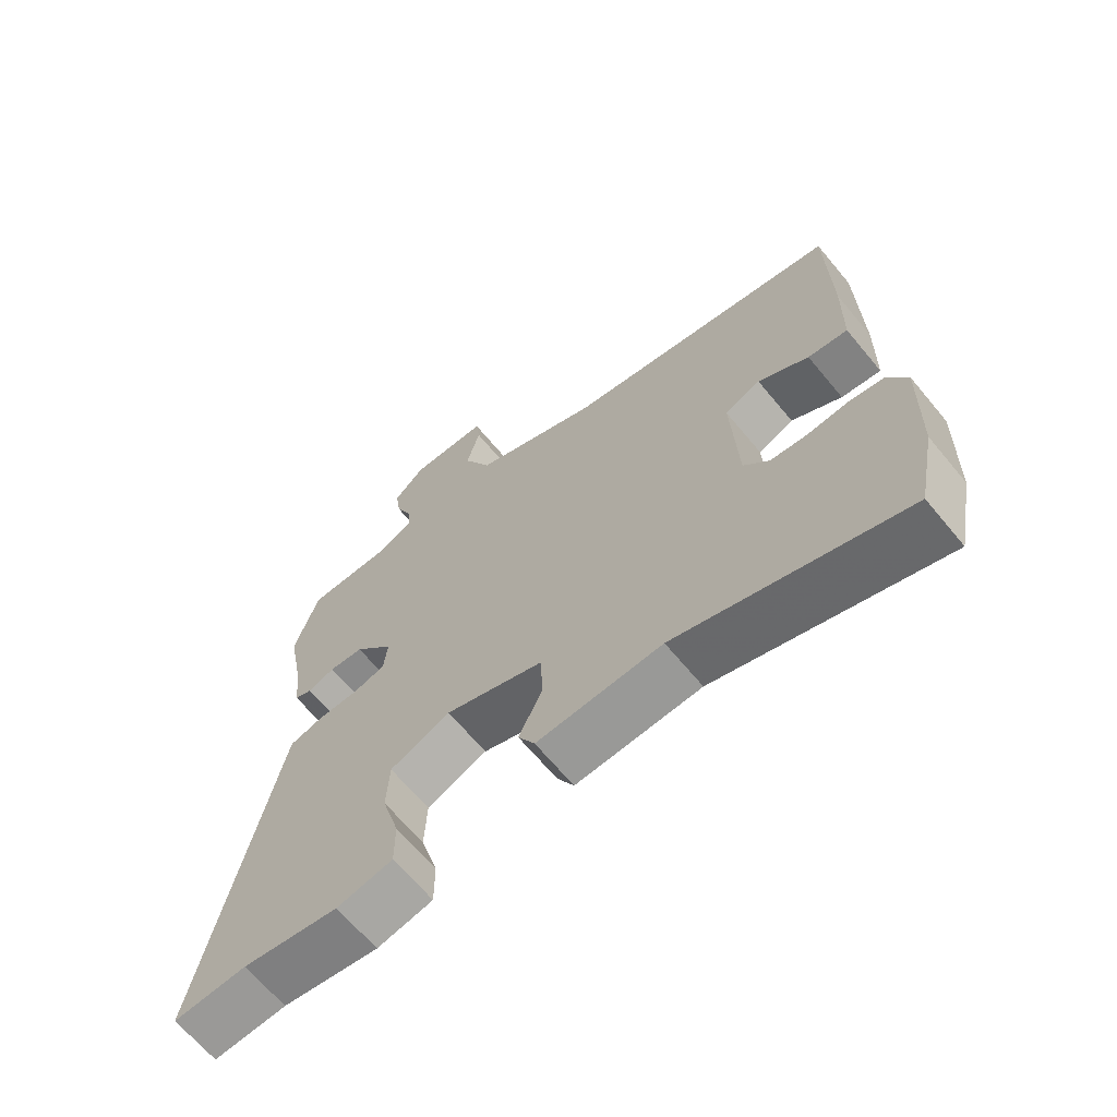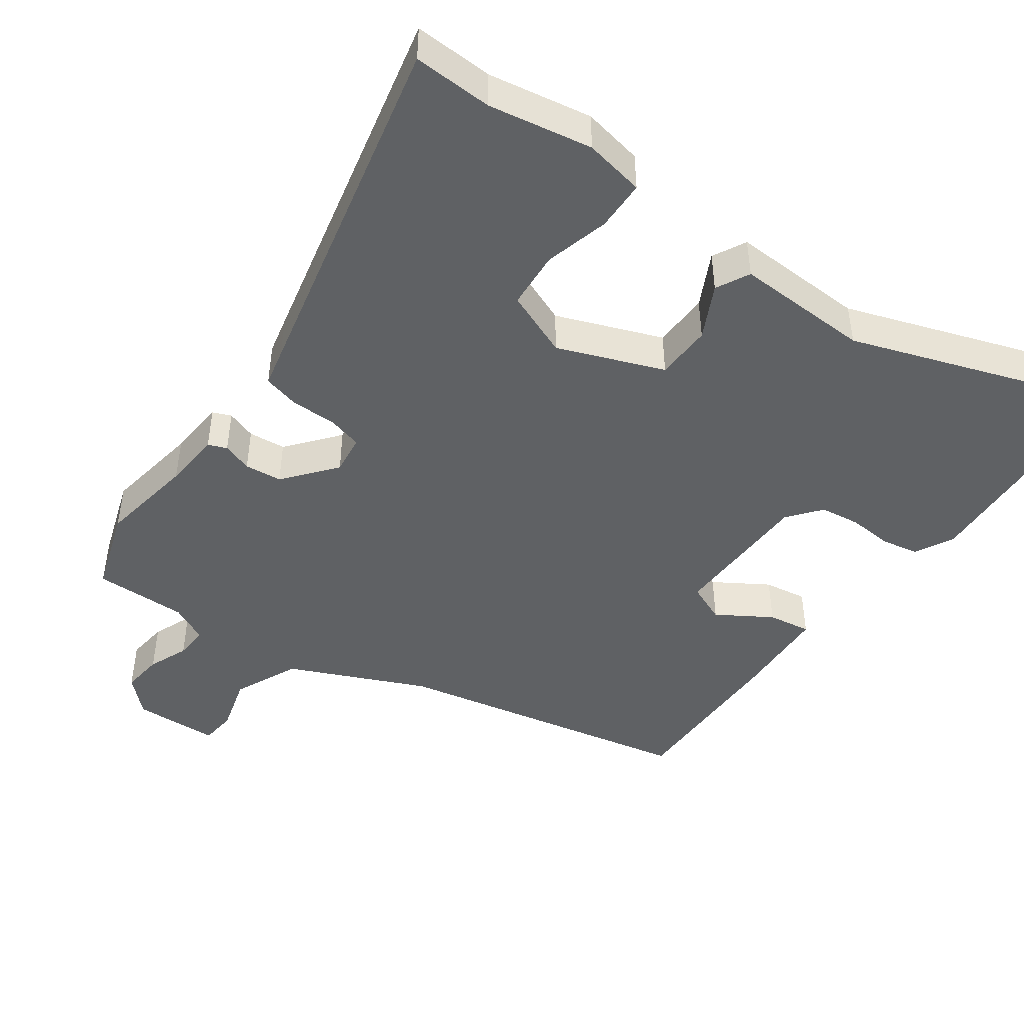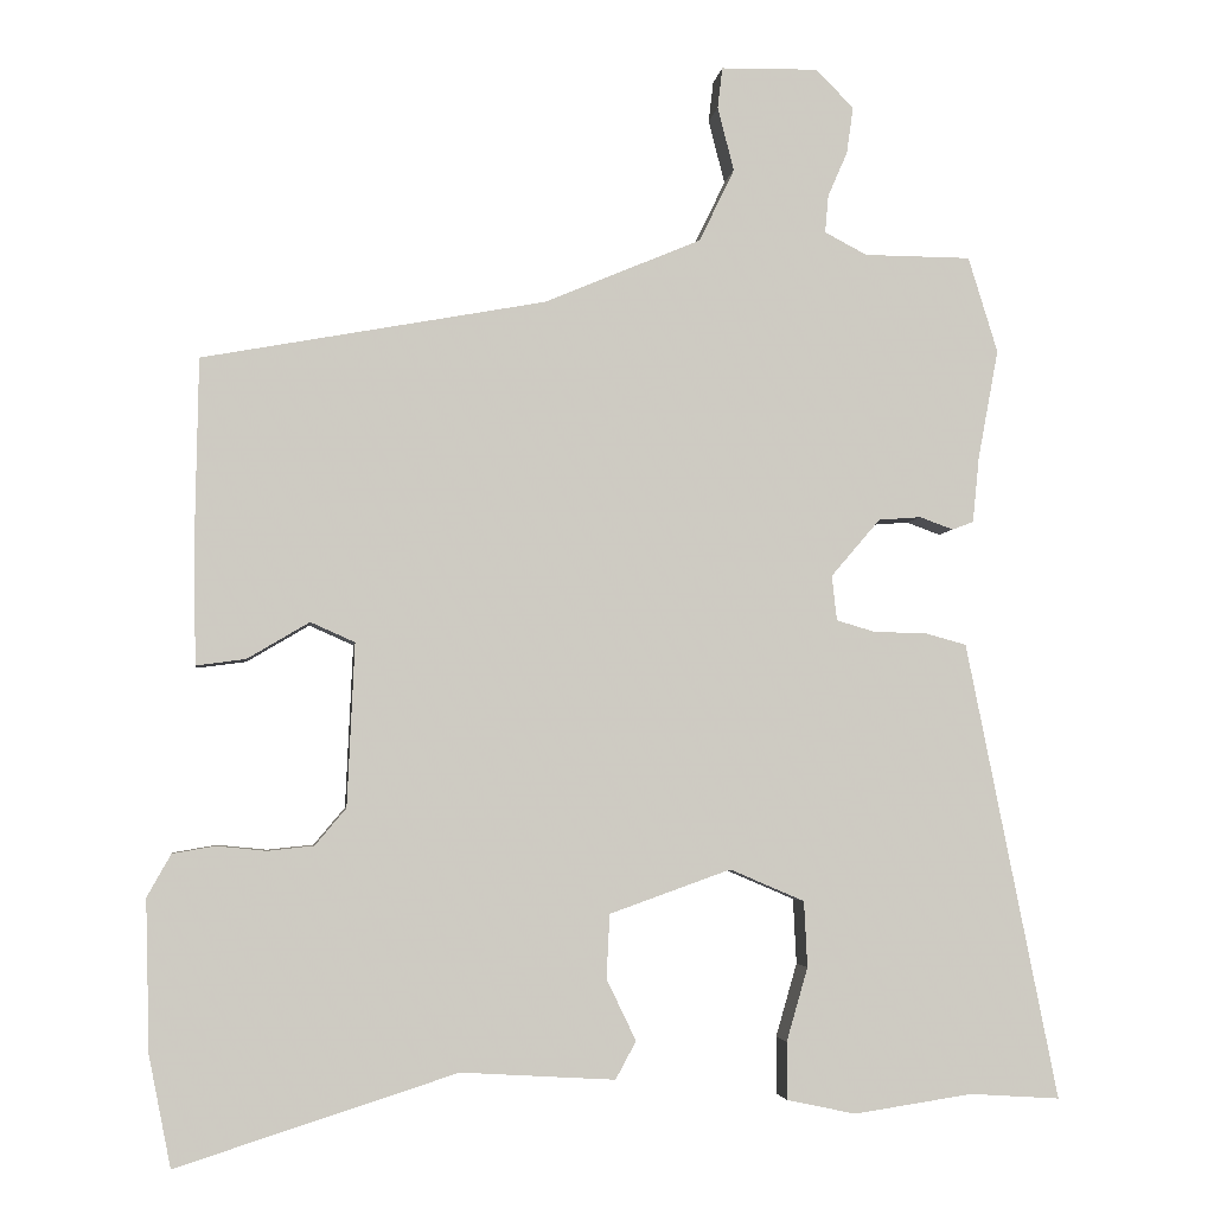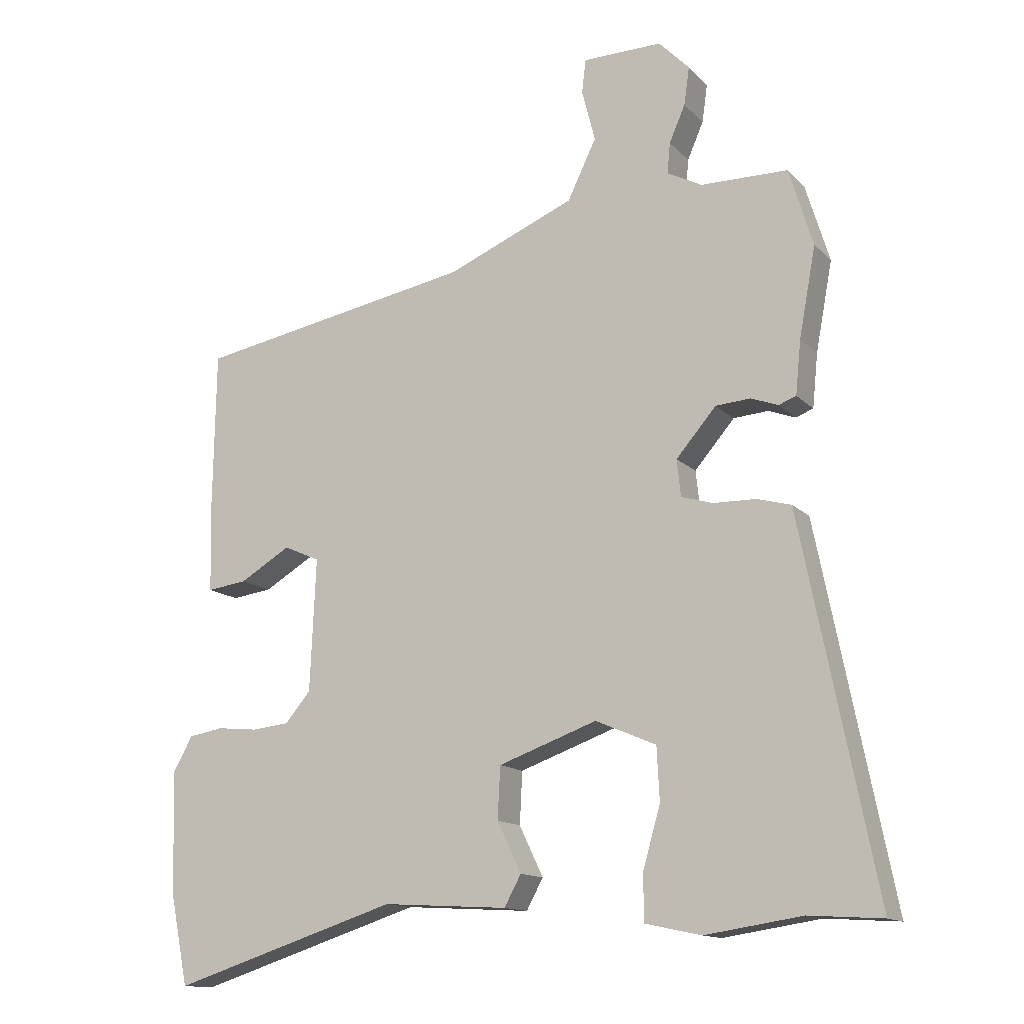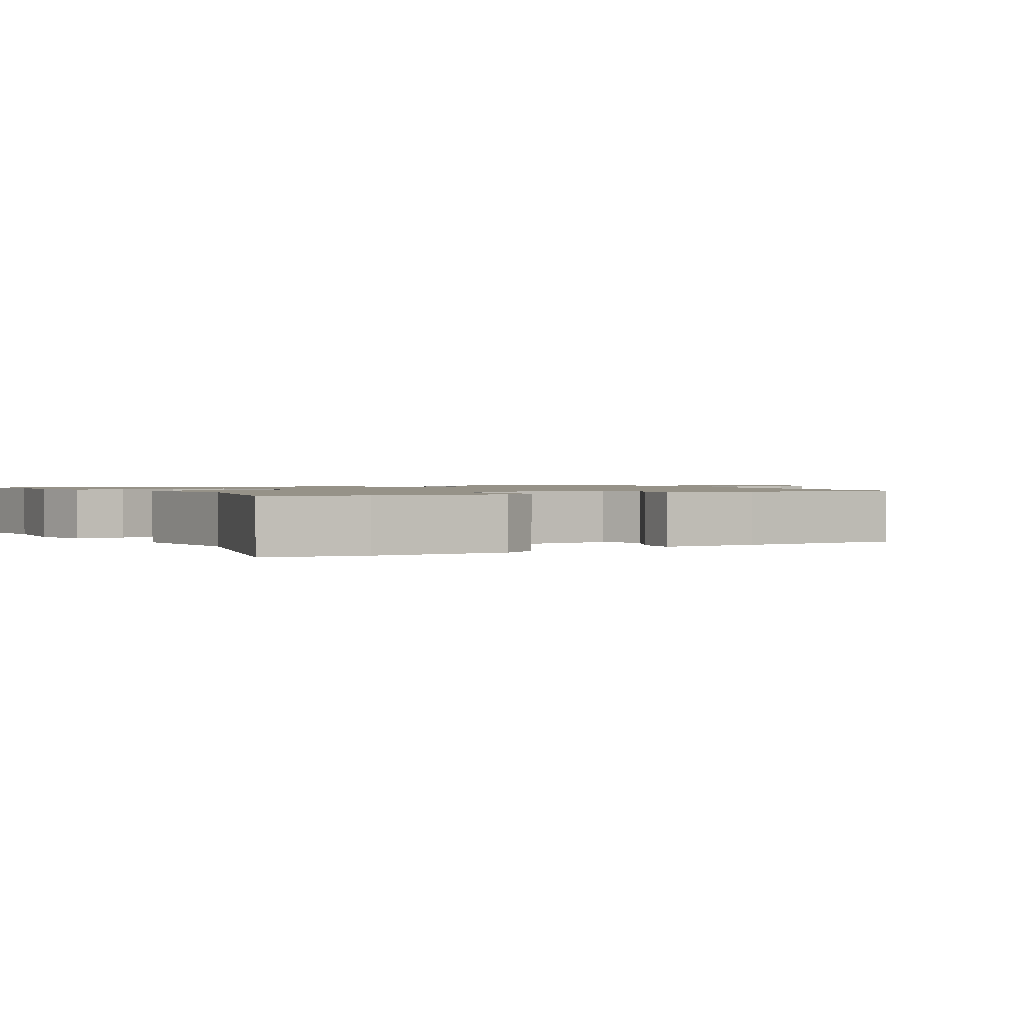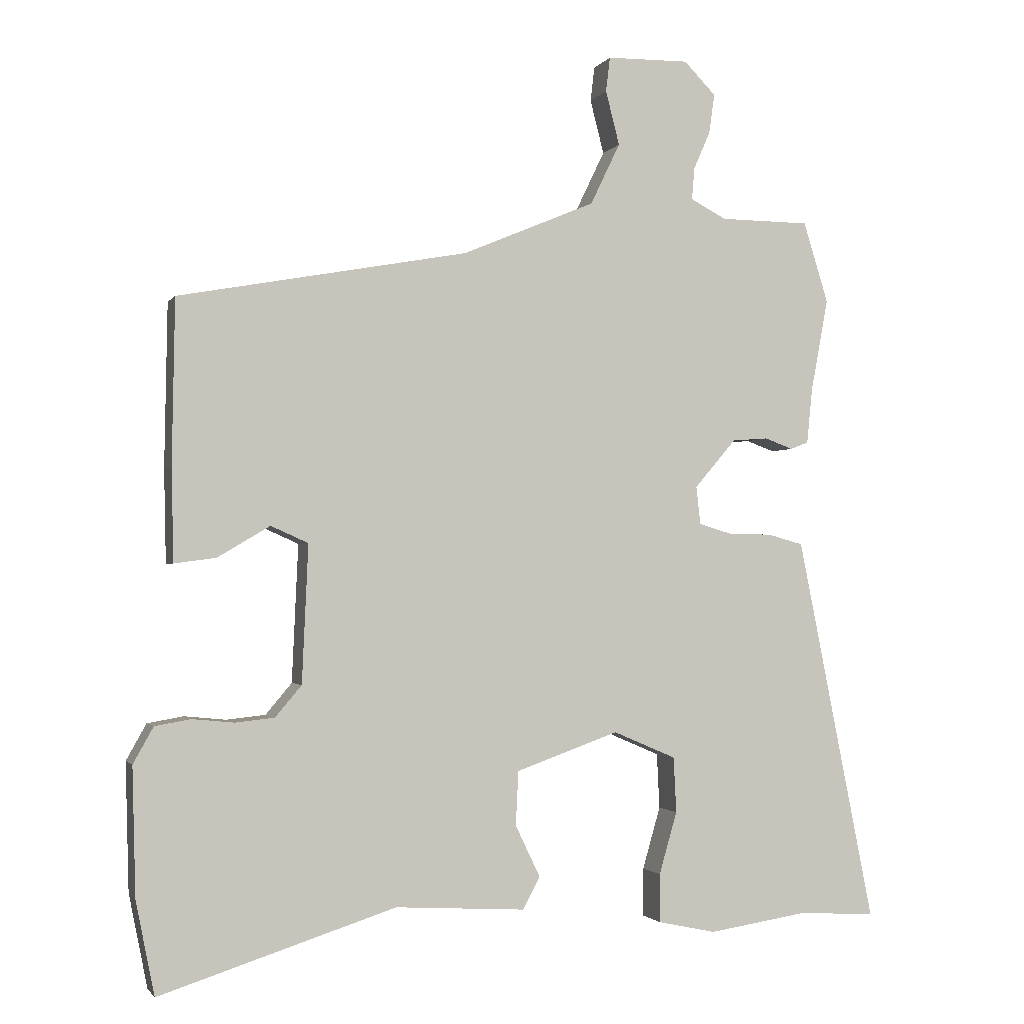
<metadata>
{"format":"obj","ext":"obj","renderer":"f3d","projection":"perspective","resolution":1024,"background":"white","views":[{"elev":-66.4,"azim":-140.3,"up":"+Z"},{"elev":-45.9,"azim":145.6,"up":"+Y"},{"elev":-3.8,"azim":-7.1,"up":"+Z"},{"elev":-13.6,"azim":26.6,"up":"+Z"},{"elev":1.2,"azim":-122.0,"up":"+Y"},{"elev":-1.7,"azim":-17.0,"up":"+Z"}]}
</metadata>
<code>
v 0.489 0.07 0.536
v 0.525 0.07 0.419
v 0.5 0.07 0.285
v 0.492 0.07 0.205
v 0.466 0.07 0.195
v 0.425 0.07 0.21
v 0.373 0.07 0.206
v 0.313 0.07 0.136
v 0.319 0.07 0.081
v 0.367 0.07 0.067
v 0.43 0.07 0.066
v 0.481 0.07 0.052
v 0.492 0.07 -0.002
v 0.593 0.07 -0.506
v 0.483 0.07 -0.499
v 0.338 0.07 -0.521
v 0.254 0.07 -0.503
v 0.254 0.07 -0.433
v 0.28 0.07 -0.343
v 0.276 0.07 -0.263
v 0.185 0.07 -0.224
v 0.037 0.07 -0.277
v 0.033 0.07 -0.355
v 0.069 0.07 -0.43
v 0.044 0.07 -0.476
v -0.144 0.07 -0.465
v -0.485 0.07 -0.574
v -0.512 0.07 -0.439
v -0.517 0.07 -0.255
v -0.488 0.07 -0.203
v -0.436 0.07 -0.194
v -0.375 0.07 -0.2
v -0.319 0.07 -0.194
v -0.281 0.07 -0.149
v -0.272 0.07 0.05
v -0.326 0.07 0.074
v -0.402 0.07 0.029
v -0.462 0.07 0.021
v -0.465 0.07 0.156
v -0.461 0.07 0.392
v -0.043 0.07 0.469
v 0.149 0.07 0.55
v 0.192 0.07 0.639
v 0.172 0.07 0.717
v 0.178 0.07 0.767
v 0.297 0.07 0.769
v 0.343 0.07 0.722
v 0.335 0.07 0.665
v 0.311 0.07 0.61
v 0.307 0.07 0.564
v 0.359 0.07 0.537
v 0.489 0 0.536
v 0.525 0 0.419
v 0.5 0 0.285
v 0.492 0 0.205
v 0.466 0 0.195
v 0.425 0 0.21
v 0.373 0 0.206
v 0.313 0 0.136
v 0.319 0 0.081
v 0.367 0 0.067
v 0.43 0 0.066
v 0.481 0 0.052
v 0.492 0 -0.002
v 0.593 0 -0.506
v 0.483 0 -0.499
v 0.338 0 -0.521
v 0.254 0 -0.503
v 0.254 0 -0.433
v 0.28 0 -0.343
v 0.276 0 -0.263
v 0.185 0 -0.224
v 0.037 0 -0.277
v 0.033 0 -0.355
v 0.069 0 -0.43
v 0.044 0 -0.476
v -0.144 0 -0.465
v -0.485 0 -0.574
v -0.512 0 -0.439
v -0.517 0 -0.255
v -0.488 0 -0.203
v -0.436 0 -0.194
v -0.375 0 -0.2
v -0.319 0 -0.194
v -0.281 0 -0.149
v -0.272 0 0.05
v -0.326 0 0.074
v -0.402 0 0.029
v -0.462 0 0.021
v -0.465 0 0.156
v -0.461 0 0.392
v -0.043 0 0.469
v 0.149 0 0.55
v 0.192 0 0.639
v 0.172 0 0.717
v 0.178 0 0.767
v 0.297 0 0.769
v 0.343 0 0.722
v 0.335 0 0.665
v 0.311 0 0.61
v 0.307 0 0.564
v 0.359 0 0.537
f 47 48 49
f 46 47 49
f 45 46 49
f 44 45 49
f 43 44 49
f 42 43 49 50
f 41 42 50 51
f 40 41 51
f 39 40 51
f 38 39 51
f 37 38 51
f 36 37 51
f 30 31 32
f 29 30 32
f 28 29 32
f 27 28 32
f 26 27 32
f 26 32 33
f 25 26 33
f 24 25 33
f 23 24 33
f 22 23 33 34
f 17 18 19
f 16 17 19
f 15 16 19
f 15 19 20
f 14 15 20
f 13 14 20
f 12 13 20
f 11 12 20
f 10 11 20
f 9 10 20 21
f 3 4 5 6
f 3 6 7
f 2 3 7
f 1 2 7
f 51 1 7
f 36 51 7
f 35 36 7
f 22 34 35
f 21 22 35
f 9 21 35
f 8 9 35
f 7 8 35
f 100 99 98
f 100 98 97
f 100 97 96
f 100 96 95
f 100 95 94
f 101 100 94 93
f 102 101 93 92
f 102 92 91
f 102 91 90
f 102 90 89
f 102 89 88
f 102 88 87
f 83 82 81
f 83 81 80
f 83 80 79
f 83 79 78
f 83 78 77
f 84 83 77
f 84 77 76
f 84 76 75
f 84 75 74
f 85 84 74 73
f 70 69 68
f 70 68 67
f 70 67 66
f 71 70 66
f 71 66 65
f 71 65 64
f 71 64 63
f 71 63 62
f 71 62 61
f 72 71 61 60
f 57 56 55 54
f 58 57 54
f 58 54 53
f 58 53 52
f 58 52 102
f 58 102 87
f 58 87 86
f 86 85 73
f 86 73 72
f 86 72 60
f 86 60 59
f 86 59 58
f 1 52 53 2
f 2 53 54 3
f 3 54 55 4
f 4 55 56 5
f 5 56 57 6
f 6 57 58 7
f 7 58 59 8
f 8 59 60 9
f 9 60 61 10
f 10 61 62 11
f 11 62 63 12
f 12 63 64 13
f 13 64 65 14
f 14 65 66 15
f 15 66 67 16
f 16 67 68 17
f 17 68 69 18
f 18 69 70 19
f 19 70 71 20
f 20 71 72 21
f 21 72 73 22
f 22 73 74 23
f 23 74 75 24
f 24 75 76 25
f 25 76 77 26
f 26 77 78 27
f 27 78 79 28
f 28 79 80 29
f 29 80 81 30
f 30 81 82 31
f 31 82 83 32
f 32 83 84 33
f 33 84 85 34
f 34 85 86 35
f 35 86 87 36
f 36 87 88 37
f 37 88 89 38
f 38 89 90 39
f 39 90 91 40
f 40 91 92 41
f 41 92 93 42
f 42 93 94 43
f 43 94 95 44
f 44 95 96 45
f 45 96 97 46
f 46 97 98 47
f 47 98 99 48
f 48 99 100 49
f 49 100 101 50
f 50 101 102 51
f 51 102 52 1

</code>
